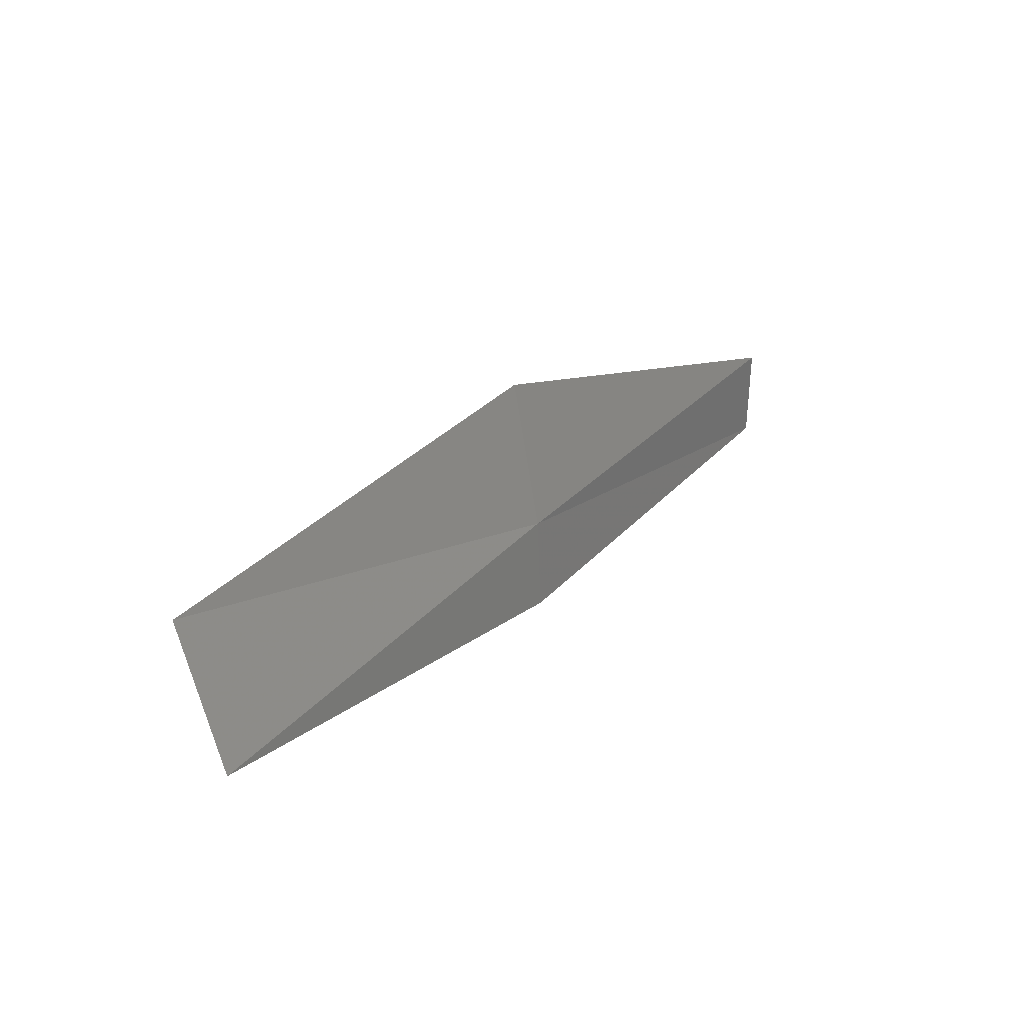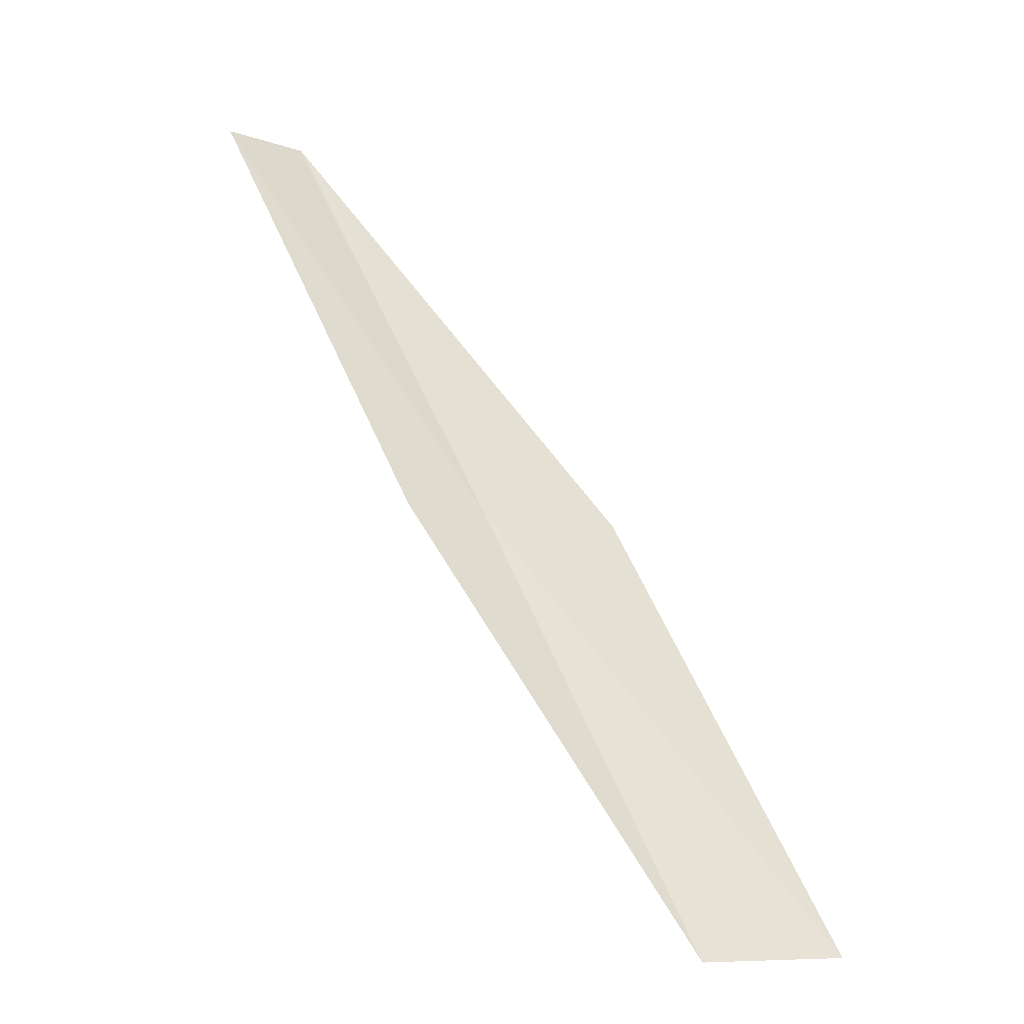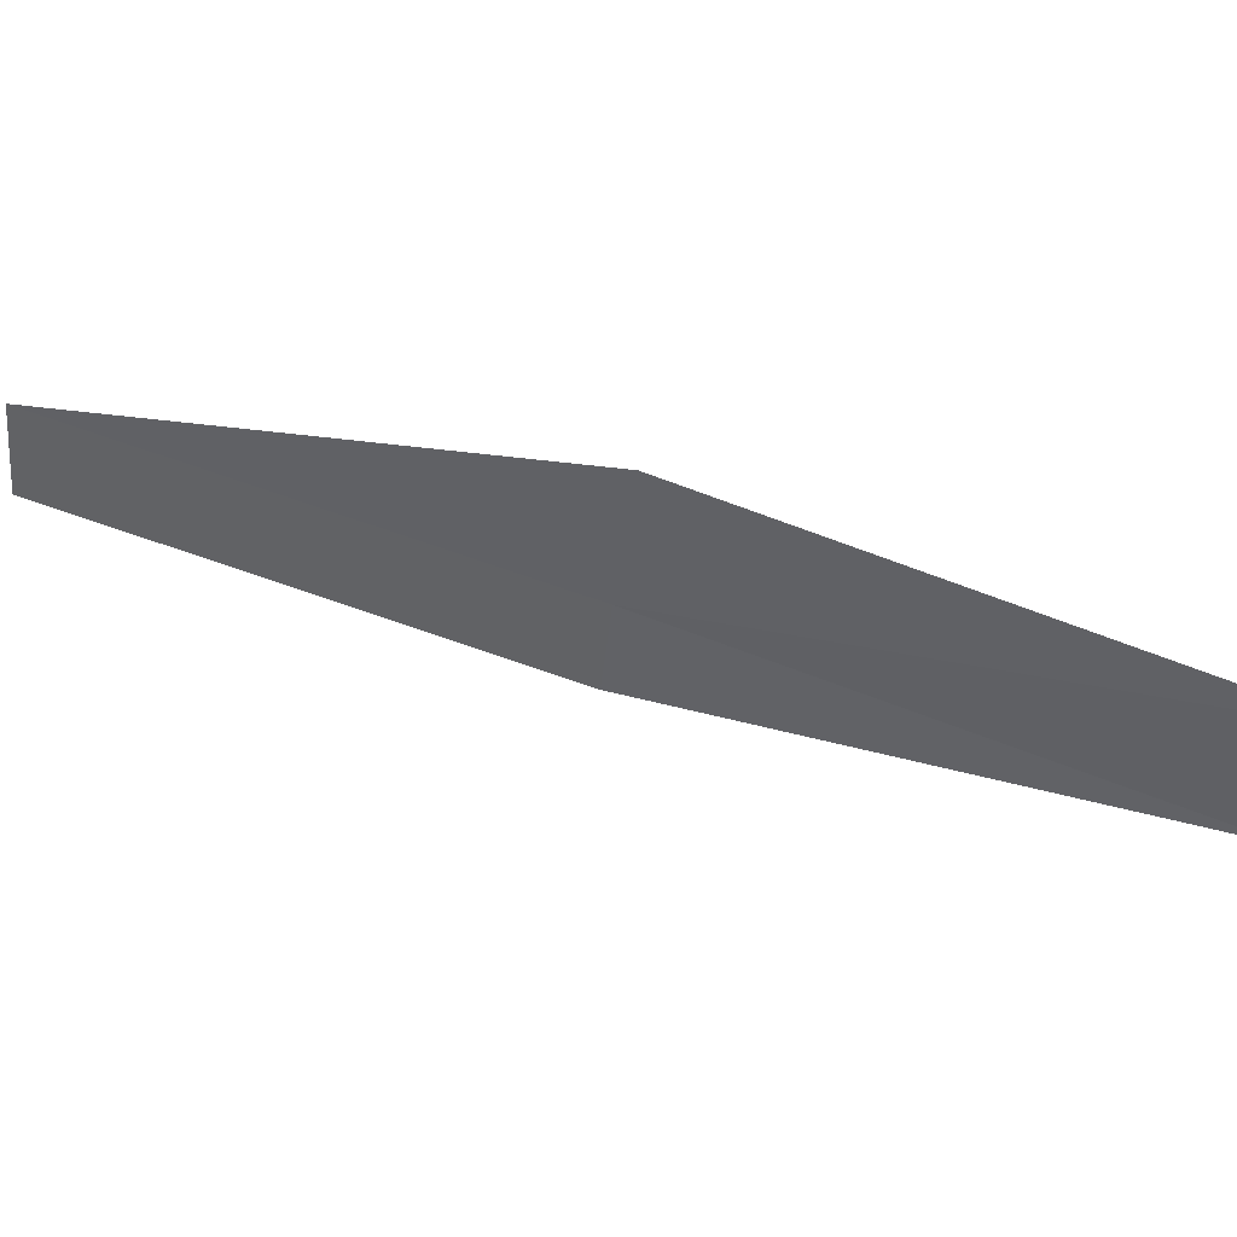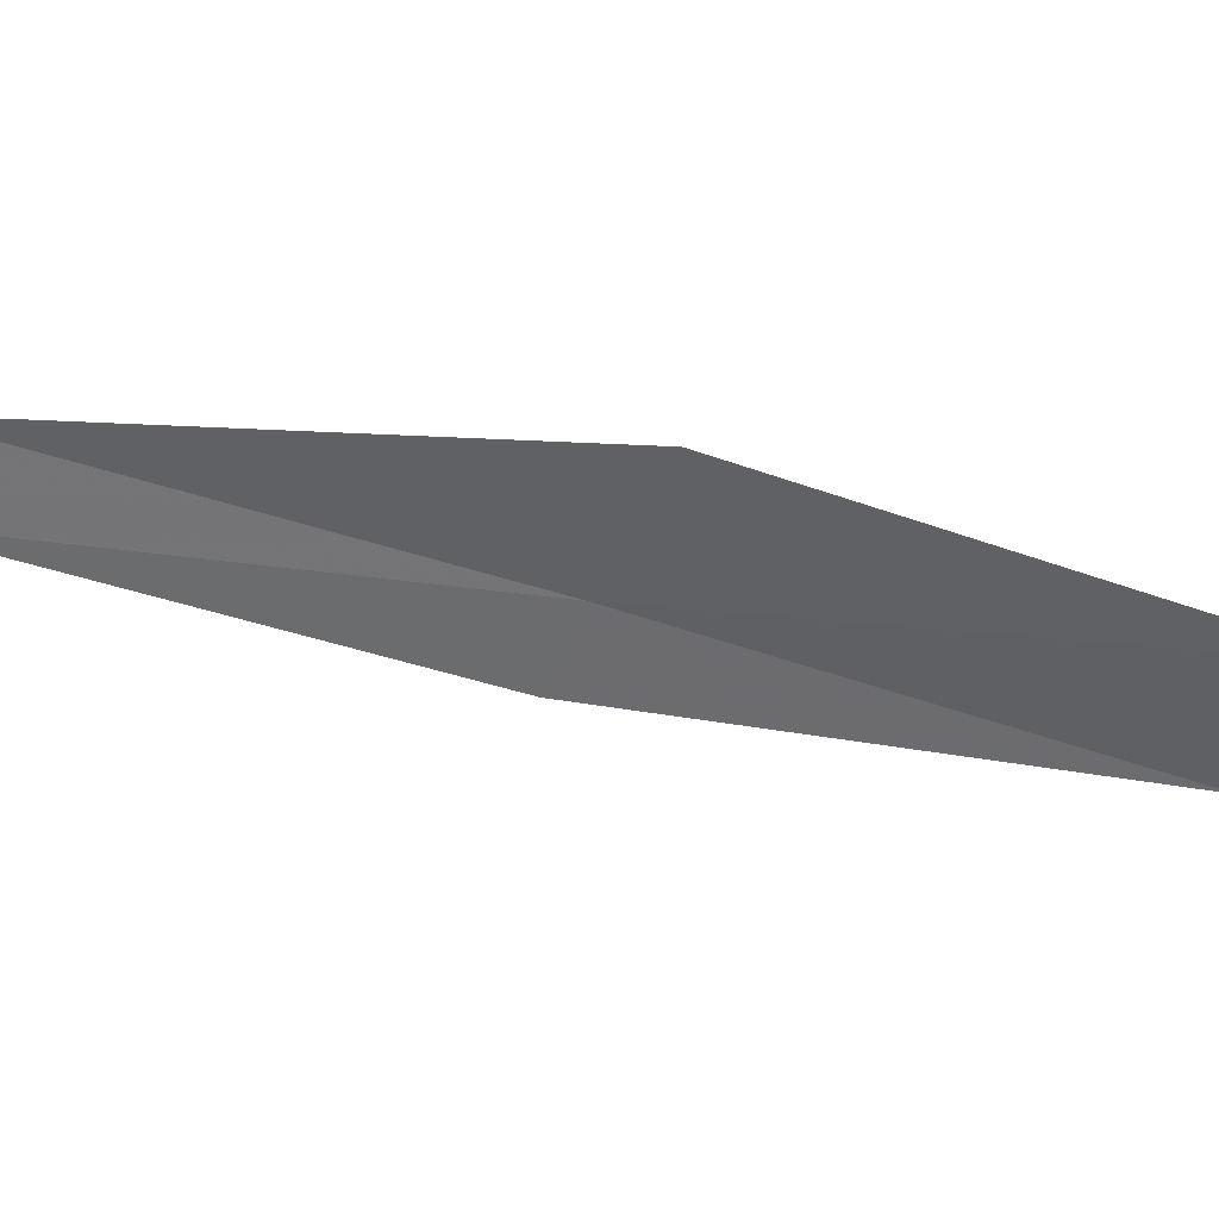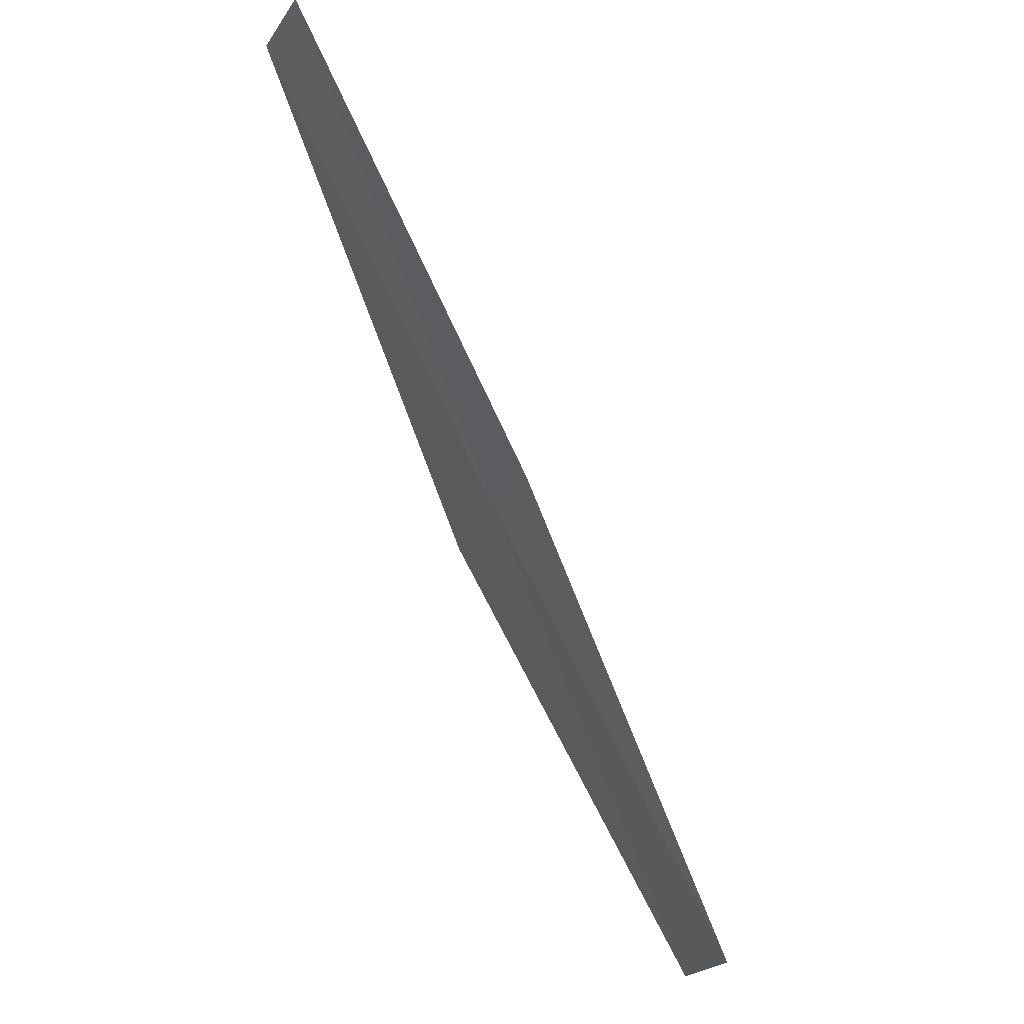
<metadata>
{"format":"obj","ext":"obj","renderer":"f3d","projection":"perspective","resolution":1024,"background":"white","views":[{"elev":-57.7,"azim":140.2,"up":"+Z"},{"elev":-9.0,"azim":7.8,"up":"+Z"},{"elev":8.0,"azim":81.7,"up":"+Y"},{"elev":0.6,"azim":56.7,"up":"+Y"},{"elev":-17.1,"azim":-61.6,"up":"+Z"}]}
</metadata>
<code>
v 12.18 19.67 6
v 13.77 19.47 4
v 12.74 20.17 6
v 13.2 19.01 4
v 11.89 19.34 6
v 11.14 20.28 8
v 10.86 19.94 8
f 1 3 2
f 1 2 4
f 1 4 5
f 1 6 3
f 1 7 6
f 1 5 7

</code>
